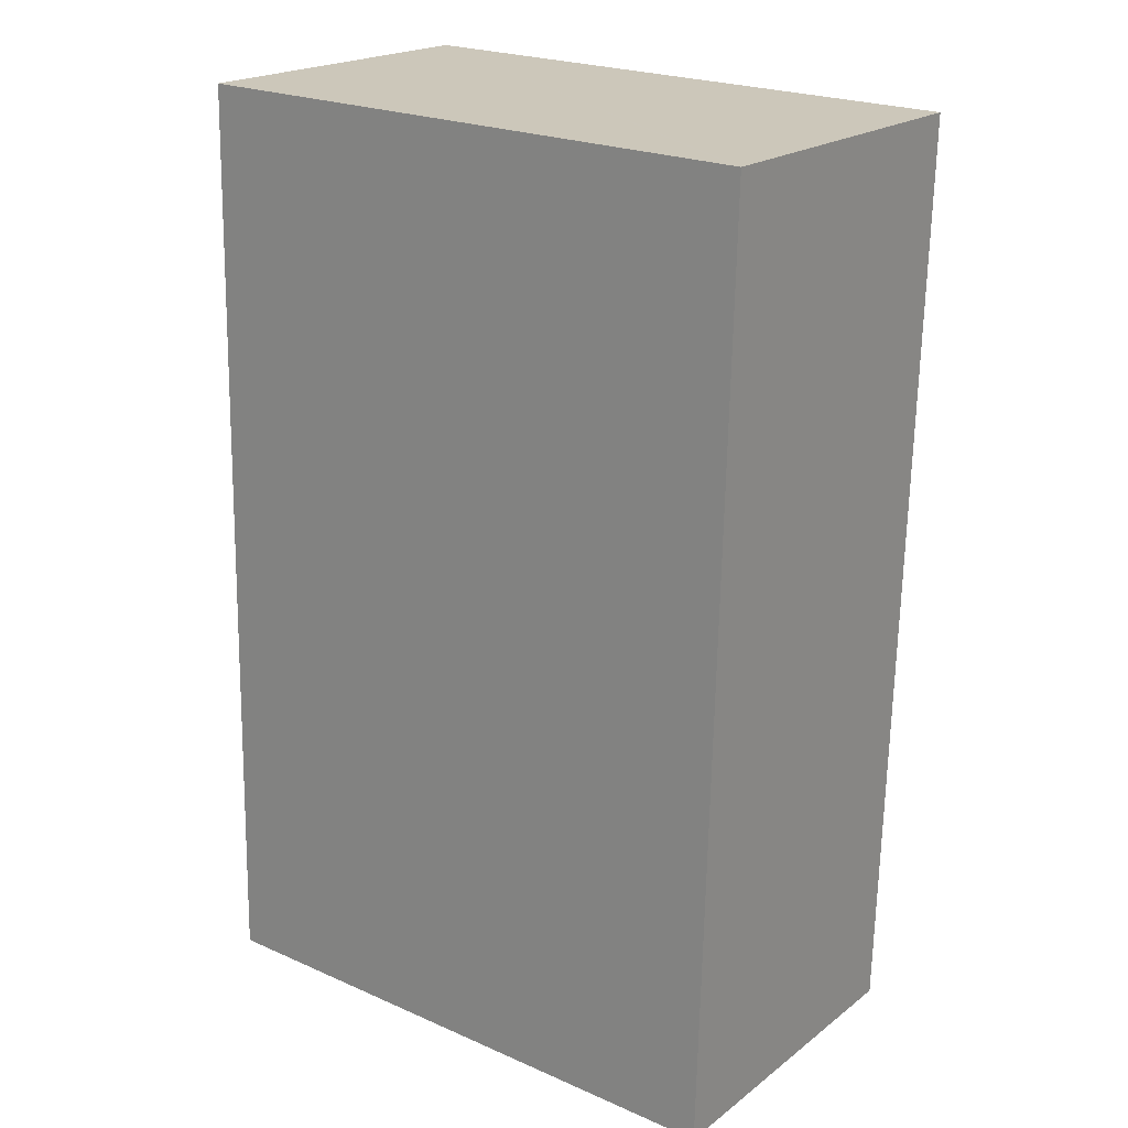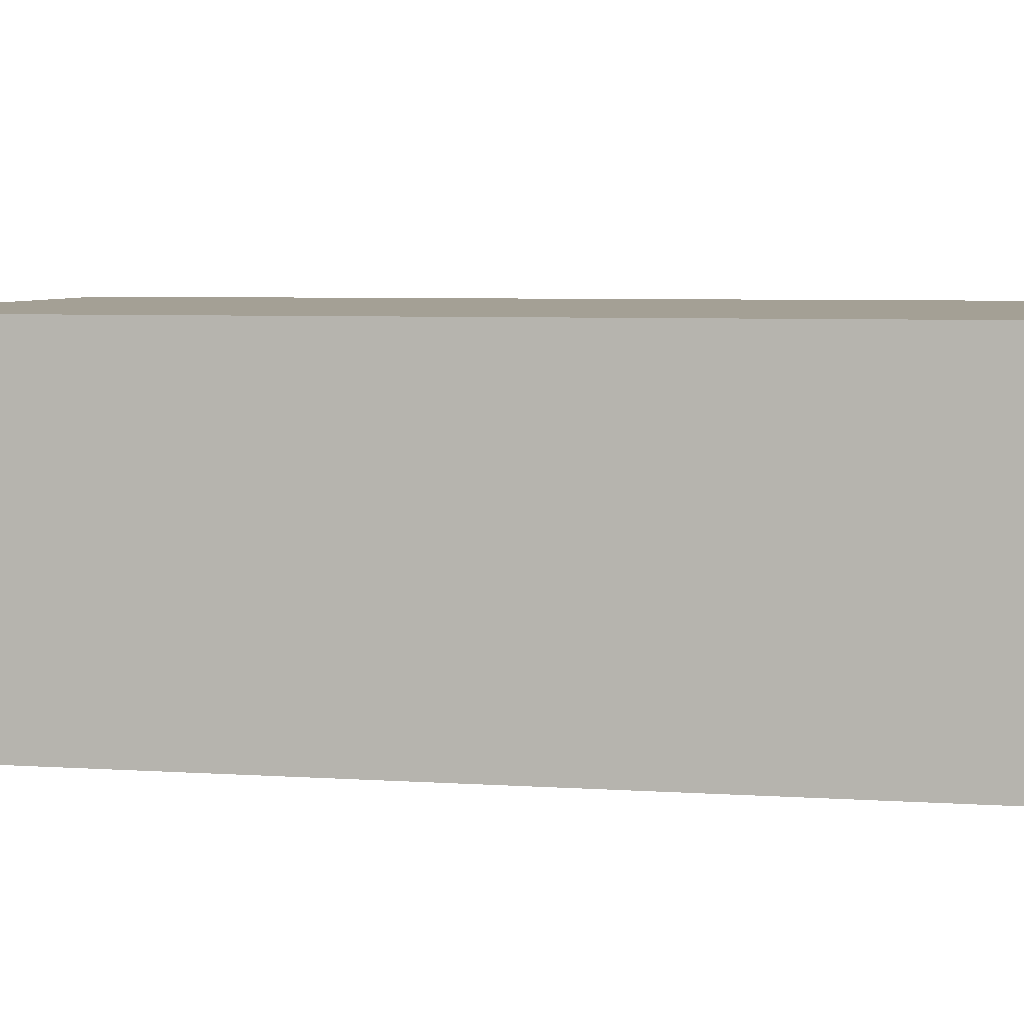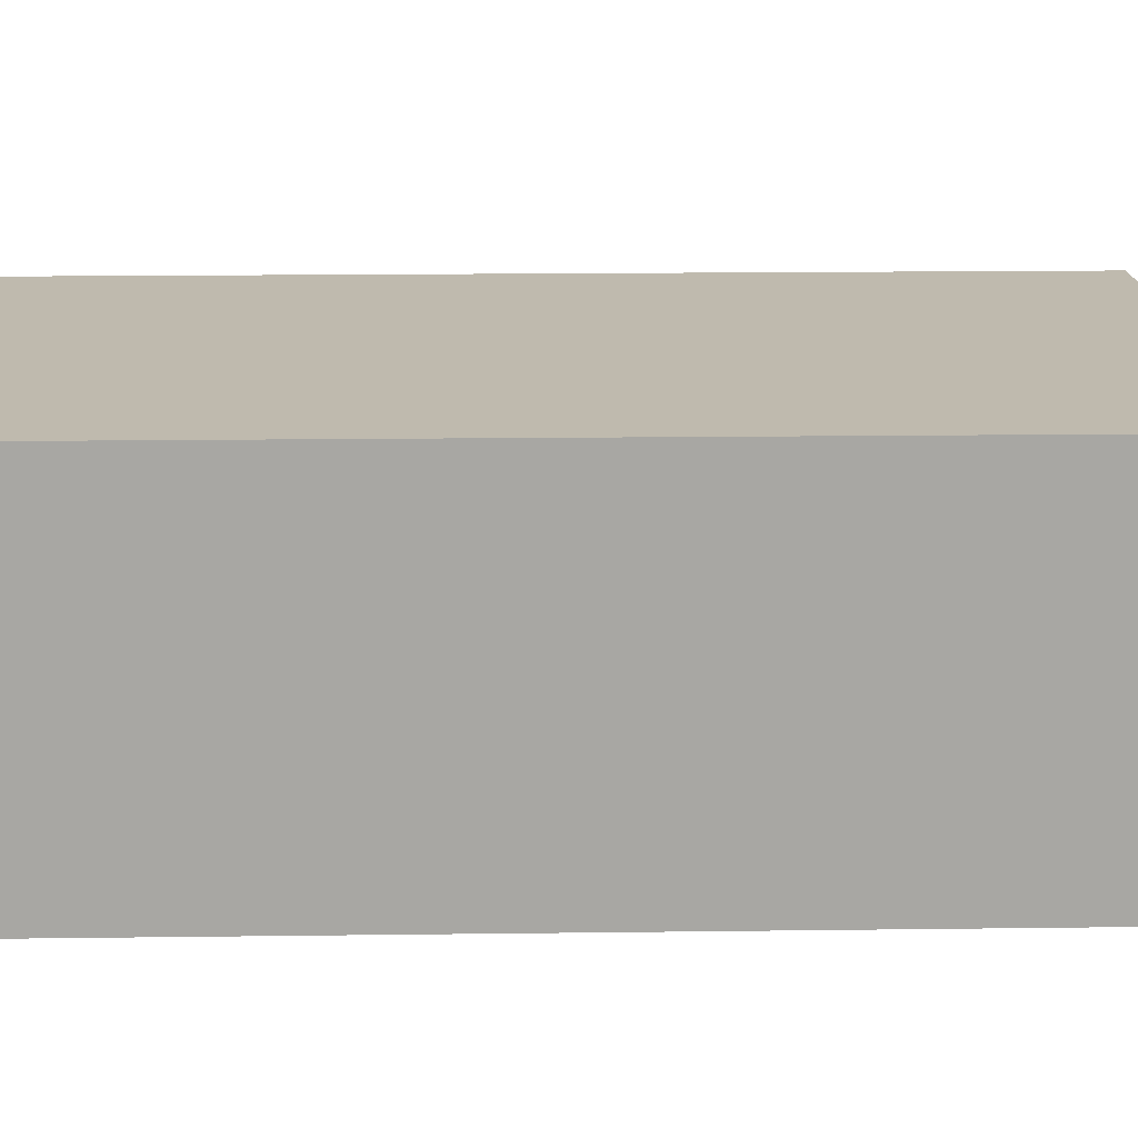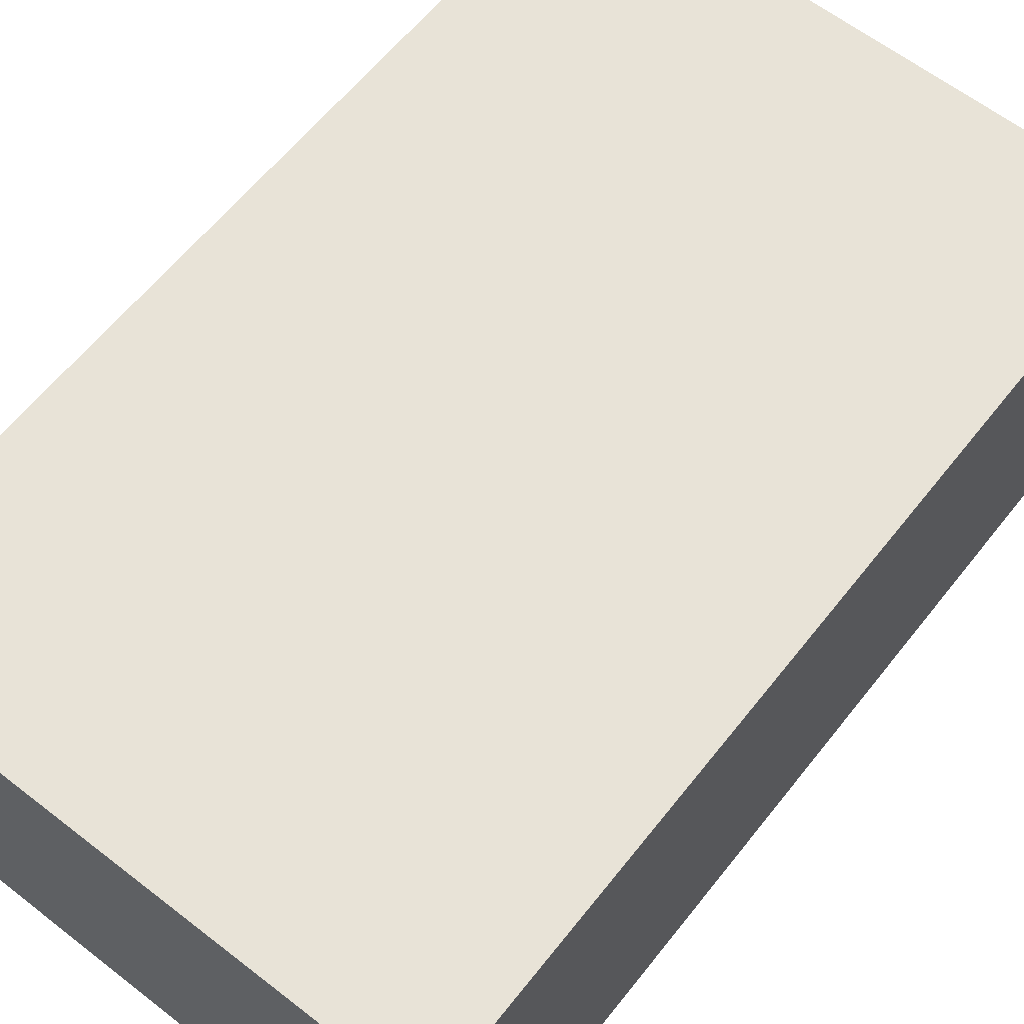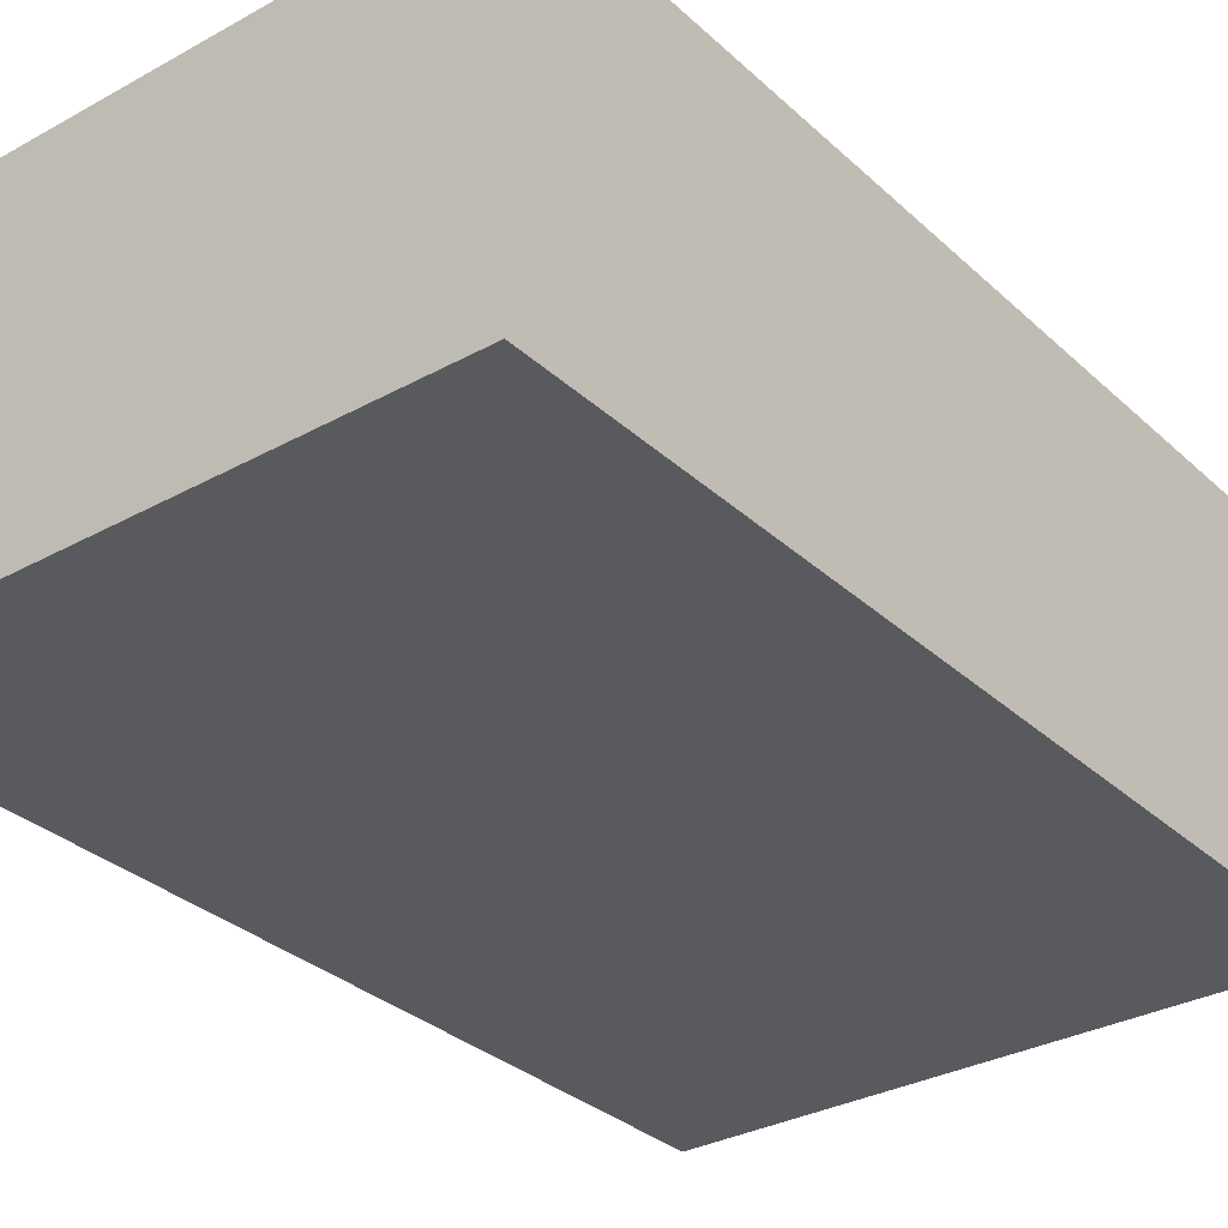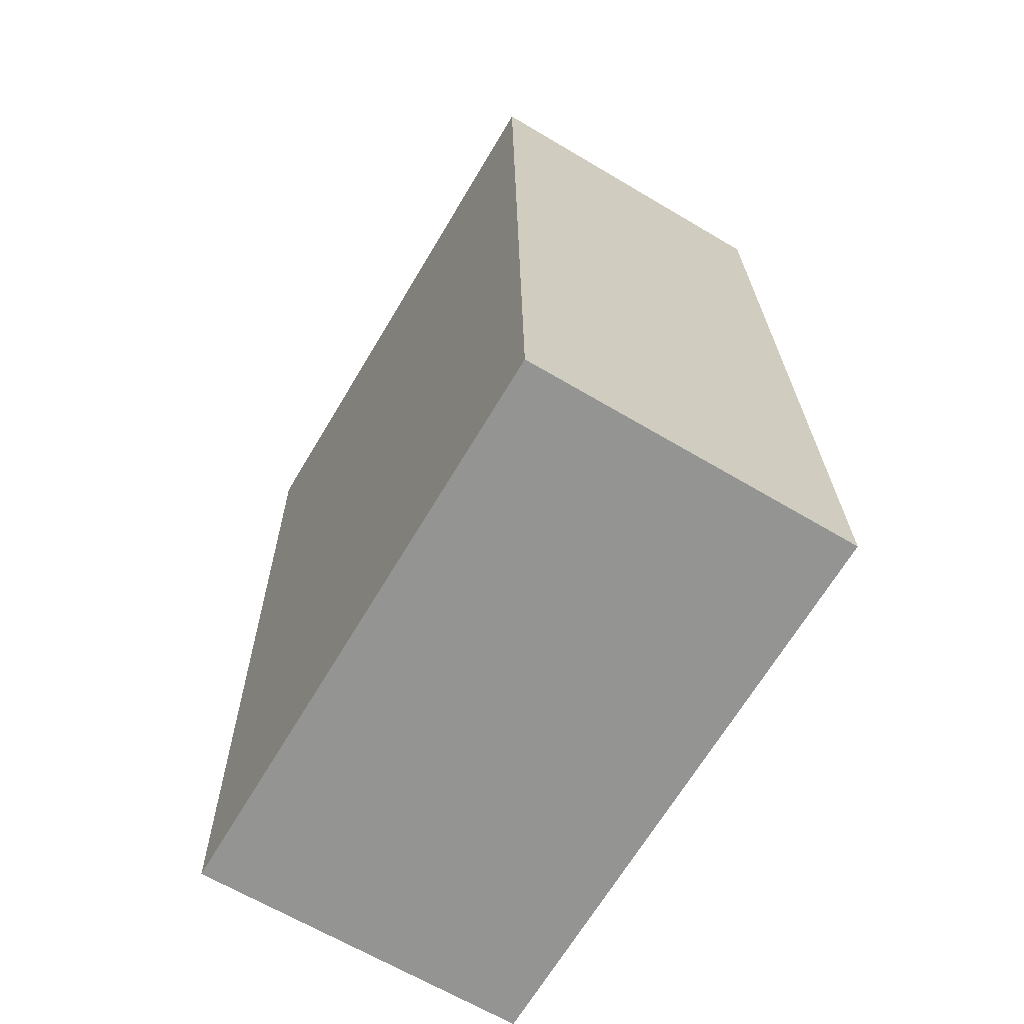
<metadata>
{"format":"obj","ext":"obj","renderer":"f3d","projection":"perspective","resolution":1024,"background":"white","views":[{"elev":20.5,"azim":-143.2,"up":"+Z"},{"elev":5.7,"azim":-79.9,"up":"+Y"},{"elev":15.7,"azim":-93.0,"up":"+Y"},{"elev":61.6,"azim":36.9,"up":"+Y"},{"elev":-31.6,"azim":-143.4,"up":"+Y"},{"elev":-65.6,"azim":59.2,"up":"+Z"}]}
</metadata>
<code>
v  0.052 4.002 0.001
v  0.278 4.002 -11.05
v  0 4.002 2.451e-16
v  7.21 4.002 -10.87
v  1.437 4.002 0.034
v  6.96 4.002 0.167
v  6.96 -1.023e-17 0.167
v  1.437 -2.082e-18 0.034
v  0.052 -6.123e-20 0.001
v  0 0 0
v  7.21 6.656e-16 -10.87
v  0.278 6.767e-16 -11.05
g defaultobject
f 1 2 3
f 2 1 4
f 4 1 5
f 4 5 6
f 5 7 6
f 7 5 1
f 7 1 3
f 7 3 8
f 8 3 9
f 9 3 10
f 7 4 6
f 4 7 11
f 11 2 4
f 2 11 12
f 12 3 2
f 3 12 10
f 8 11 7
f 11 8 12
f 12 8 9
f 12 9 10

</code>
